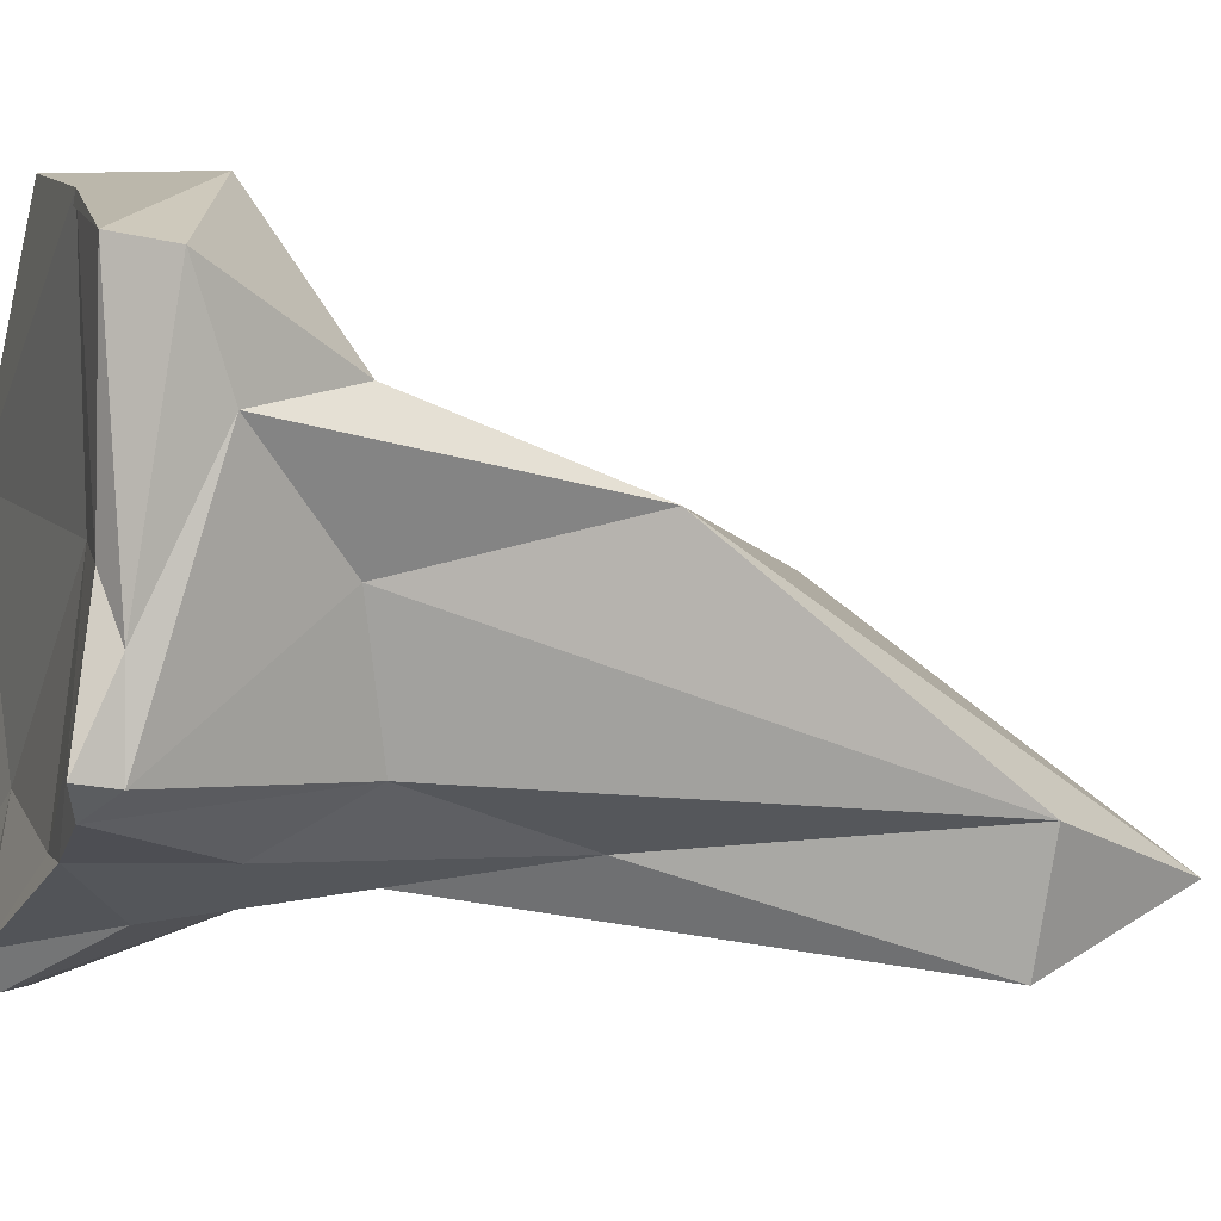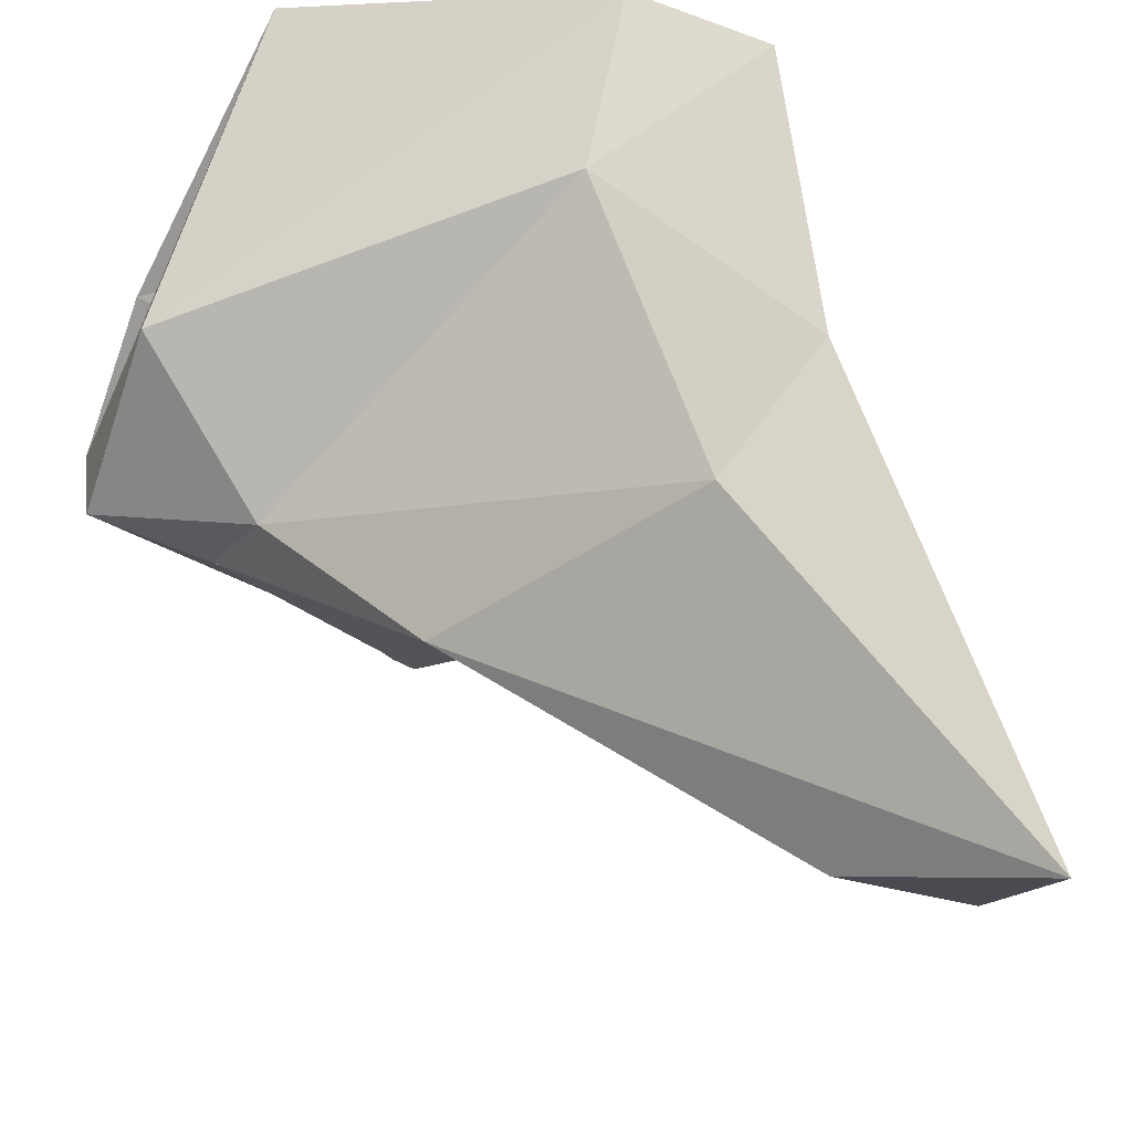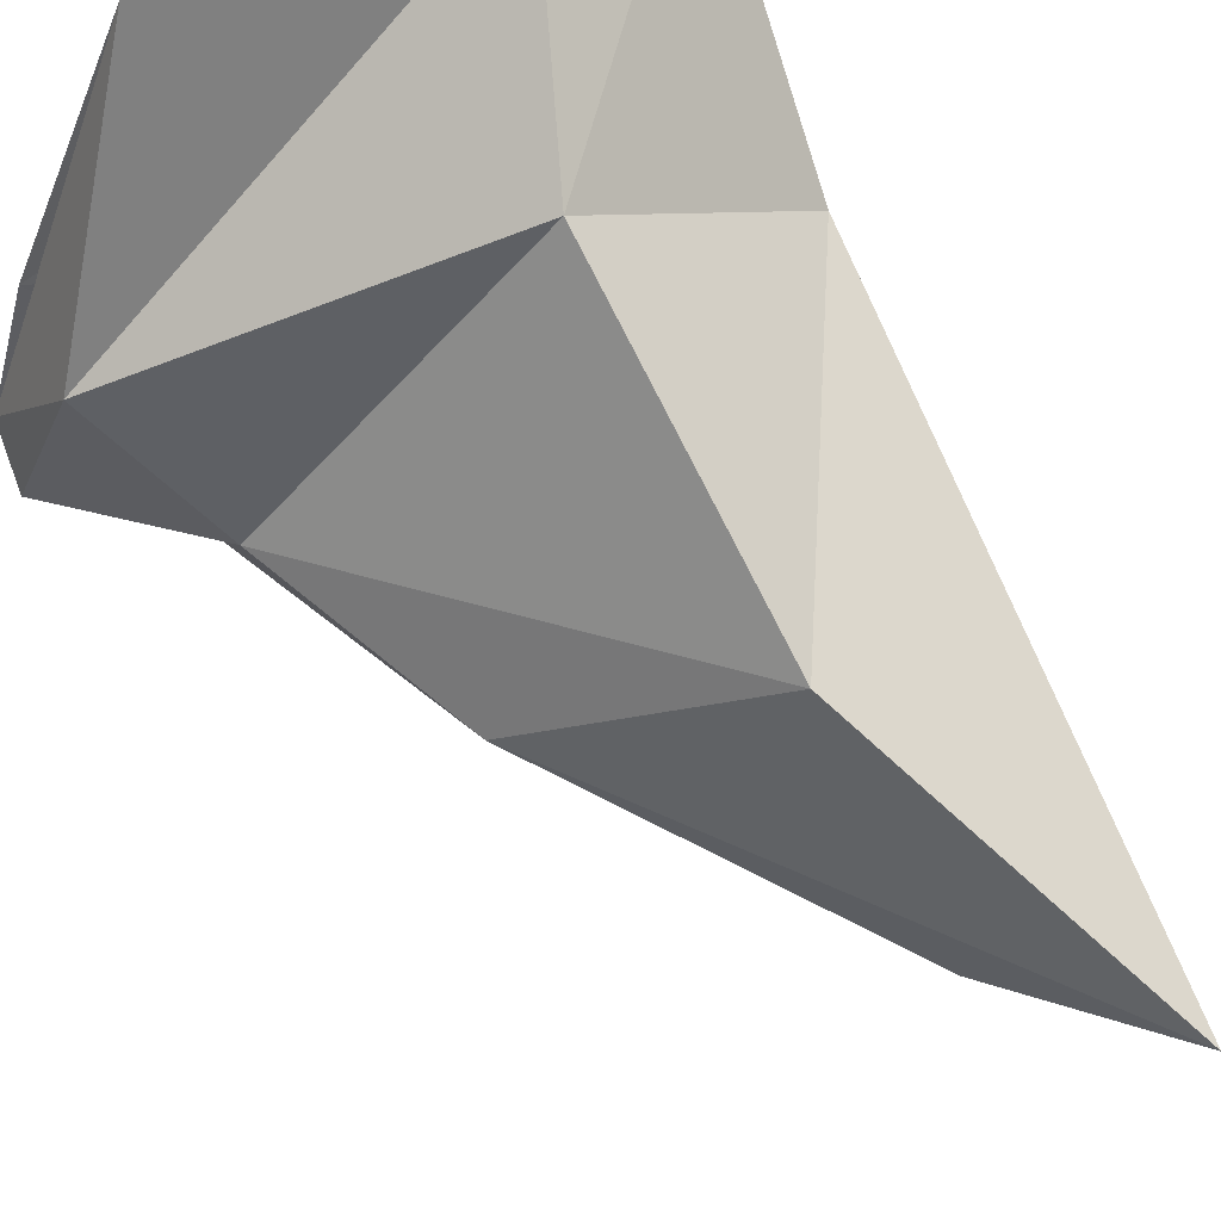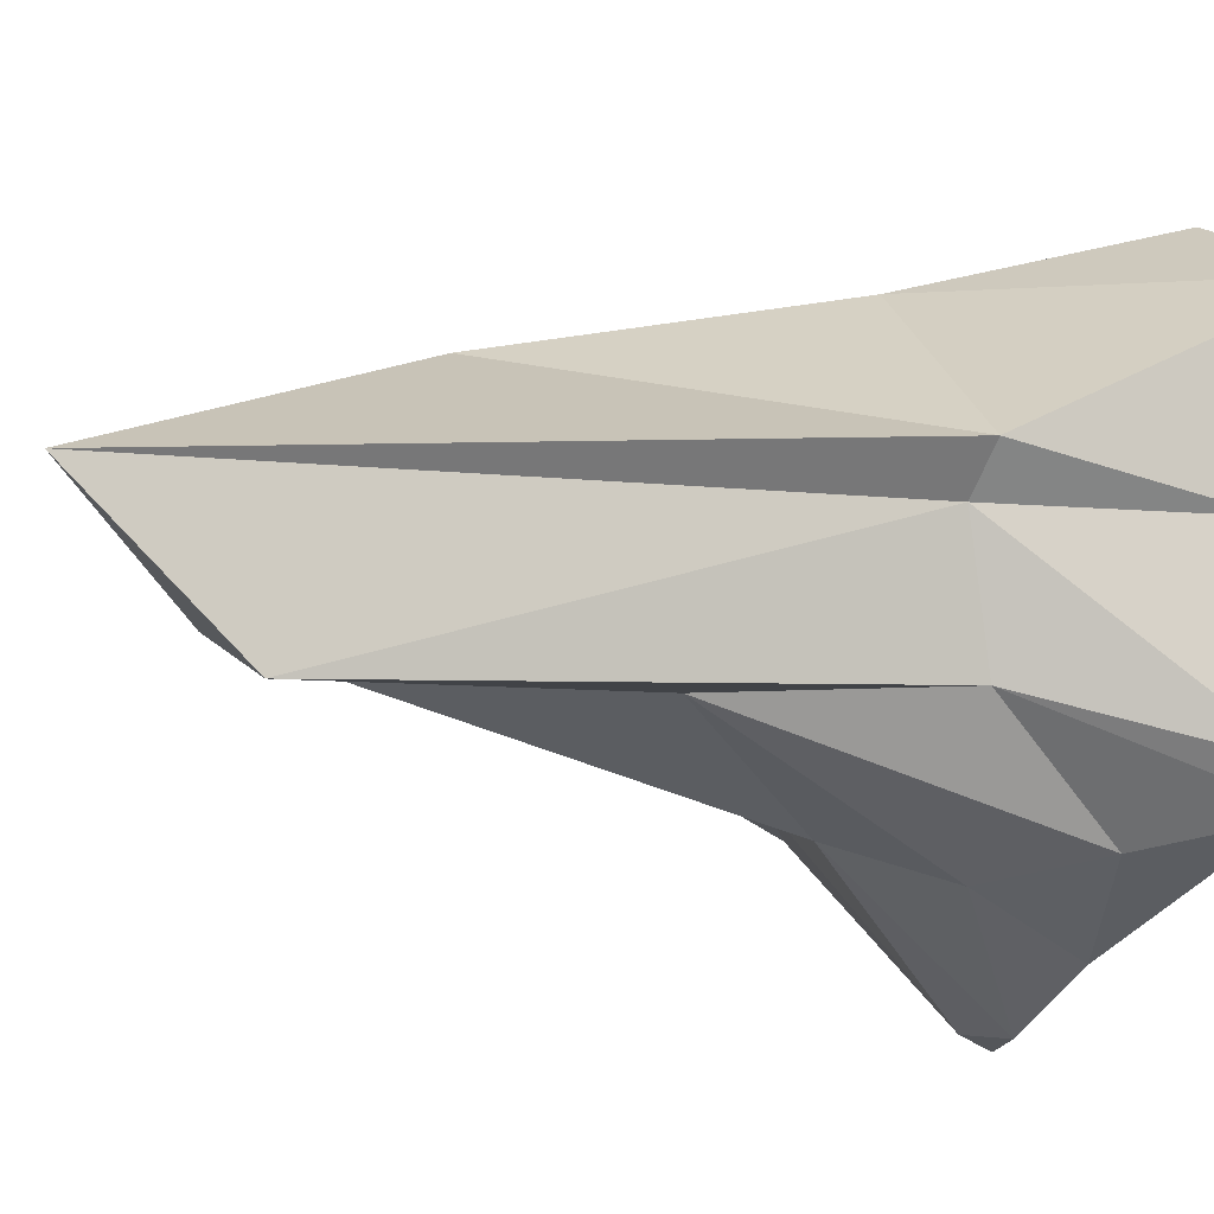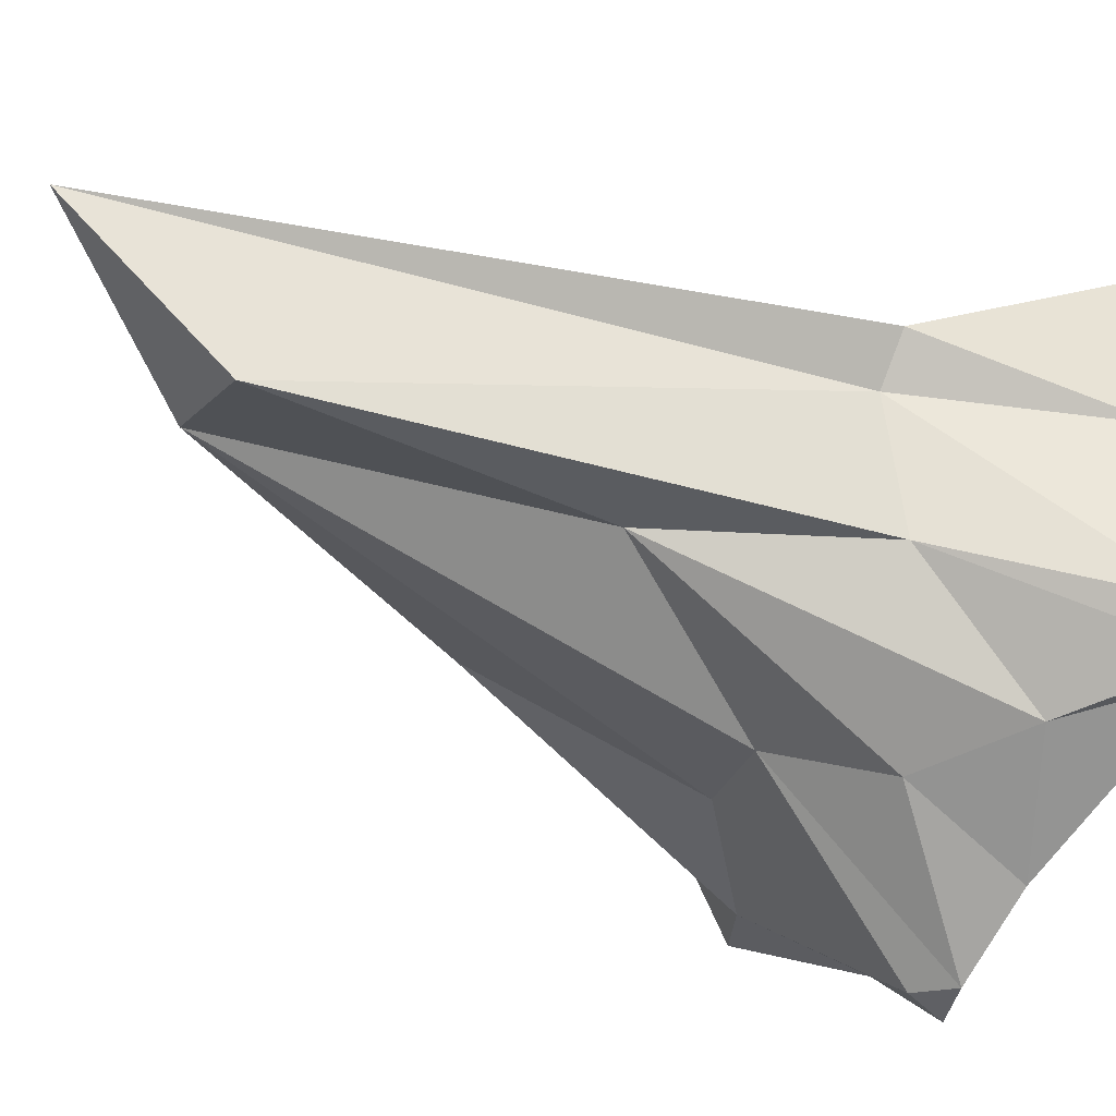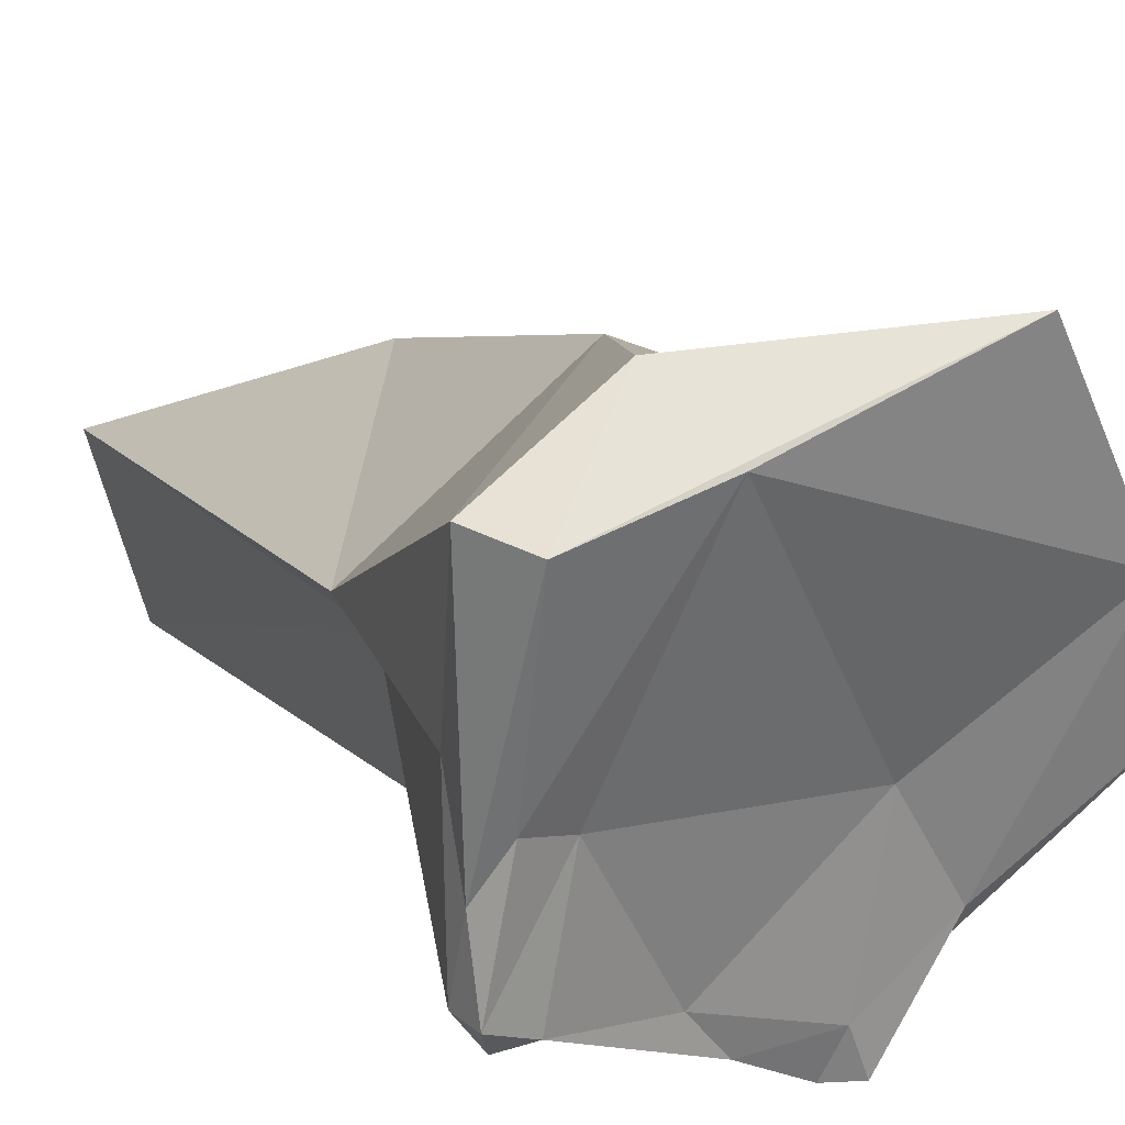
<metadata>
{"format":"obj","ext":"obj","renderer":"f3d","projection":"perspective","resolution":1024,"background":"white","views":[{"elev":-50.3,"azim":81.5,"up":"+Z"},{"elev":31.5,"azim":162.8,"up":"+Z"},{"elev":73.0,"azim":149.6,"up":"+Z"},{"elev":-13.2,"azim":-117.1,"up":"+Z"},{"elev":-40.3,"azim":-115.8,"up":"+Z"},{"elev":20.1,"azim":-29.7,"up":"+Z"}]}
</metadata>
<code>
o Icosphere_Icosphere.001
v -0.009117 0.6026 0.5601
v 0.7366 0.1102 -0.1526
v -0.5571 1.935 -0.02432
v 0.6218 -0.7427 -0.5025
v 1.153 -1.117 -0.512
v -0.85 -0.6505 0.2712
v -0.05173 -0.7724 0.9253
v 1.058 -0.7711 -0.1843
v 0.4202 -1.292 -1.194
v -0.5762 1.355 -0.5454
v -0.107 1.357 -0.3325
v -0.3559 0.06317 -0.4181
v -0.9511 -1.49 0.1199
v -0.7047 -0.6372 0.1173
v -0.9686 -1.546 -0.5813
v -0.4643 -1.63 1.144
v -1.04 -1.73 0.8391
v -0.9061 -1.967 0.7912
v 1.536 -1.294 -0.3567
v 1.316 -1.218 0.3459
v 1.491 -1.523 -0.2695
v 0.1001 -0.6086 -0.704
v -0.6238 -0.7517 -0.3689
v -0.9619 -1.639 -0.25
v 0.6977 -1.82 1.146
v 0.6904 -1.332 -0.9652
v -0.136 -0.9752 -0.8428
v 0.2992 -1.409 -1.213
v -0.02781 -1.458 -1.025
v -0.8916 -1.624 -0.6972
v -0.483 -1.267 -0.7767
v -0.7614 -1.68 -0.6609
v -0.8679 -1.741 -0.03378
v -0.9613 -1.715 -0.5749
v -0.6508 -1.68 -0.09736
v 1.26 -1.629 0.2541
v -0.3201 -1.926 0.9019
v 0.4726 -1.497 -0.274
v 0.4614 -1.438 -1.236
v 0.783 -1.437 -0.7532
v 0.3739 -1.455 -1.024
v -0.2152 -1.506 -0.8023
f 1 2 3
f 4 2 5
f 1 3 6
f 1 6 7
f 1 7 8
f 4 5 9
f 10 11 12
f 13 14 15
f 16 17 18
f 19 20 21
f 4 9 22
f 10 12 23
f 13 15 24
f 16 18 25
f 19 21 26
f 27 28 29
f 30 31 32
f 33 34 35
f 36 37 38
f 39 40 41
f 41 38 42
f 41 40 38
f 40 36 38
f 38 35 42
f 38 37 35
f 37 33 35
f 35 32 42
f 35 34 32
f 34 30 32
f 32 29 42
f 32 31 29
f 31 27 29
f 29 41 42
f 29 28 41
f 28 39 41
f 26 40 39
f 26 21 40
f 21 36 40
f 25 37 36
f 25 18 37
f 18 33 37
f 24 34 33
f 24 15 34
f 15 30 34
f 23 31 30
f 23 12 31
f 12 27 31
f 22 28 27
f 22 9 28
f 9 39 28
f 21 25 36
f 21 20 25
f 20 16 25
f 18 24 33
f 18 17 24
f 17 13 24
f 15 23 30
f 15 14 23
f 14 10 23
f 12 22 27
f 12 11 22
f 11 4 22
f 9 26 39
f 9 5 26
f 5 19 26
f 8 20 19
f 8 7 20
f 7 16 20
f 7 17 16
f 7 6 17
f 6 13 17
f 6 14 13
f 6 3 14
f 3 10 14
f 5 8 19
f 5 2 8
f 2 1 8
f 3 11 10
f 3 2 11
f 2 4 11

</code>
